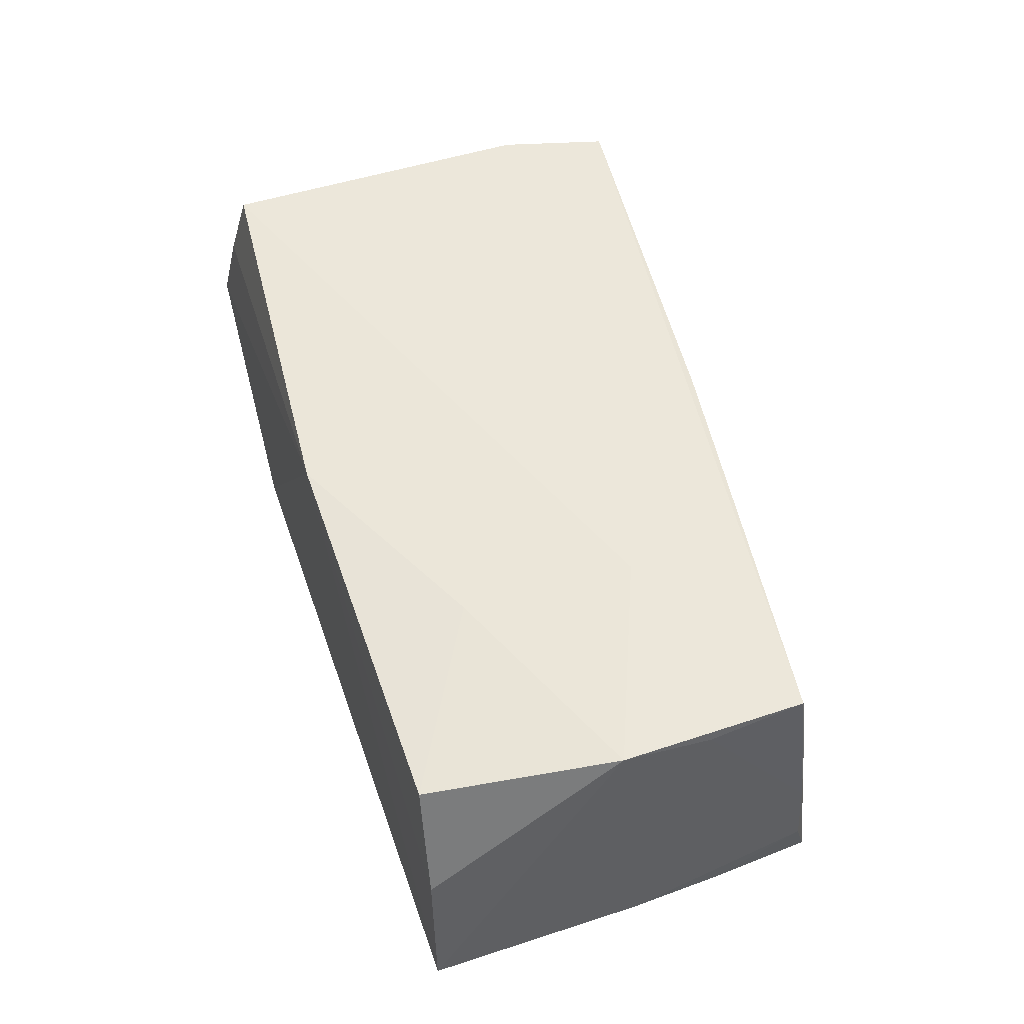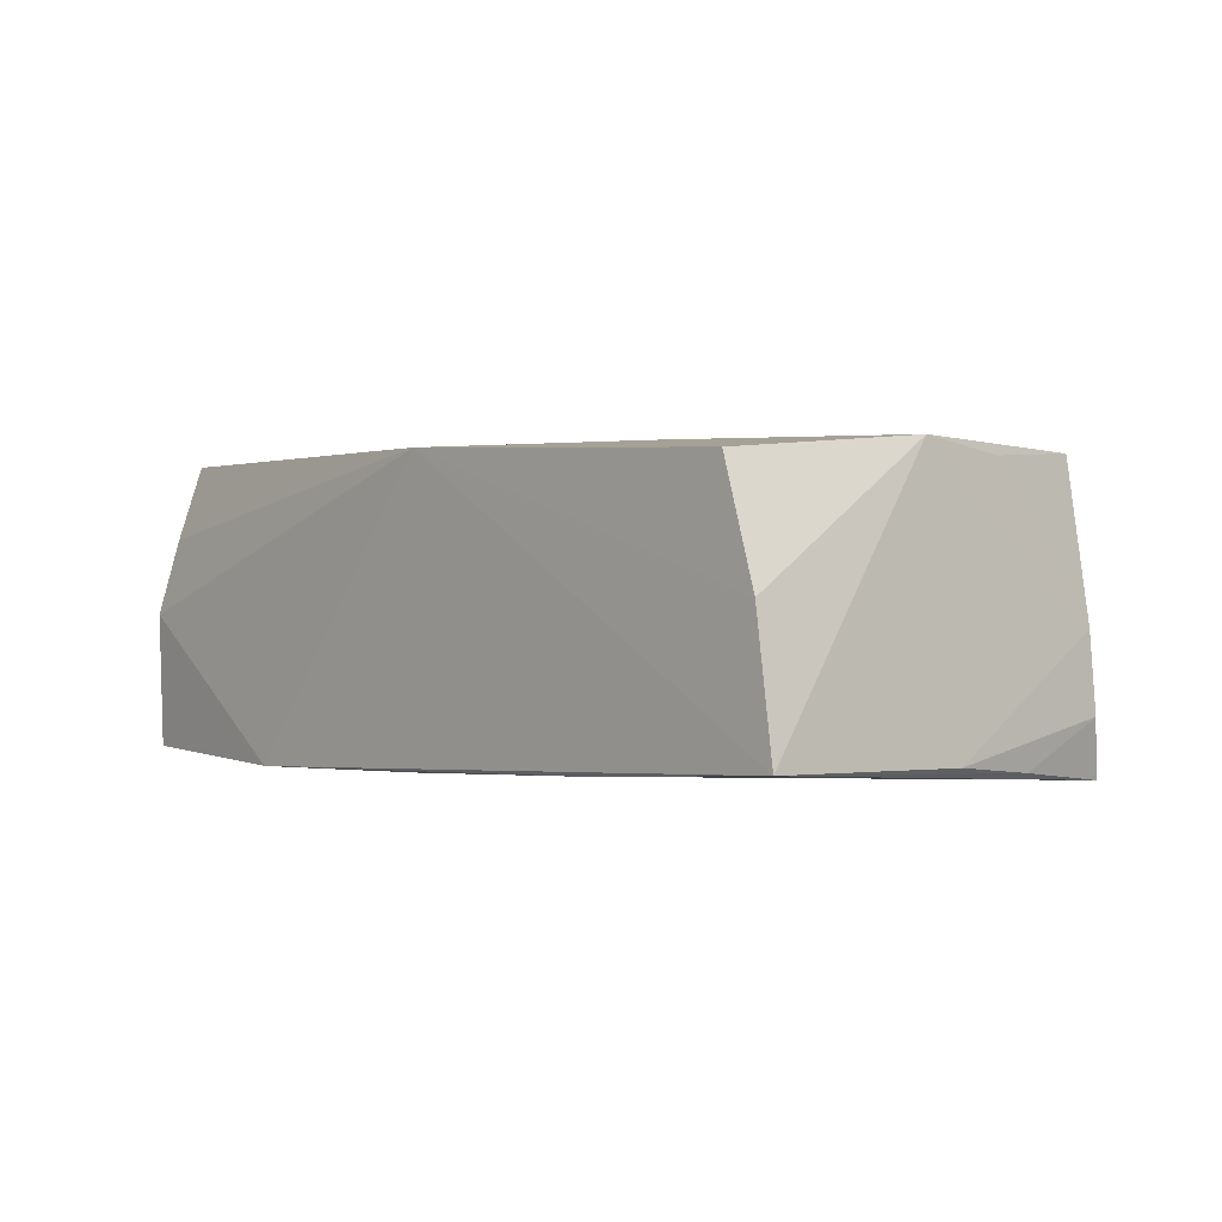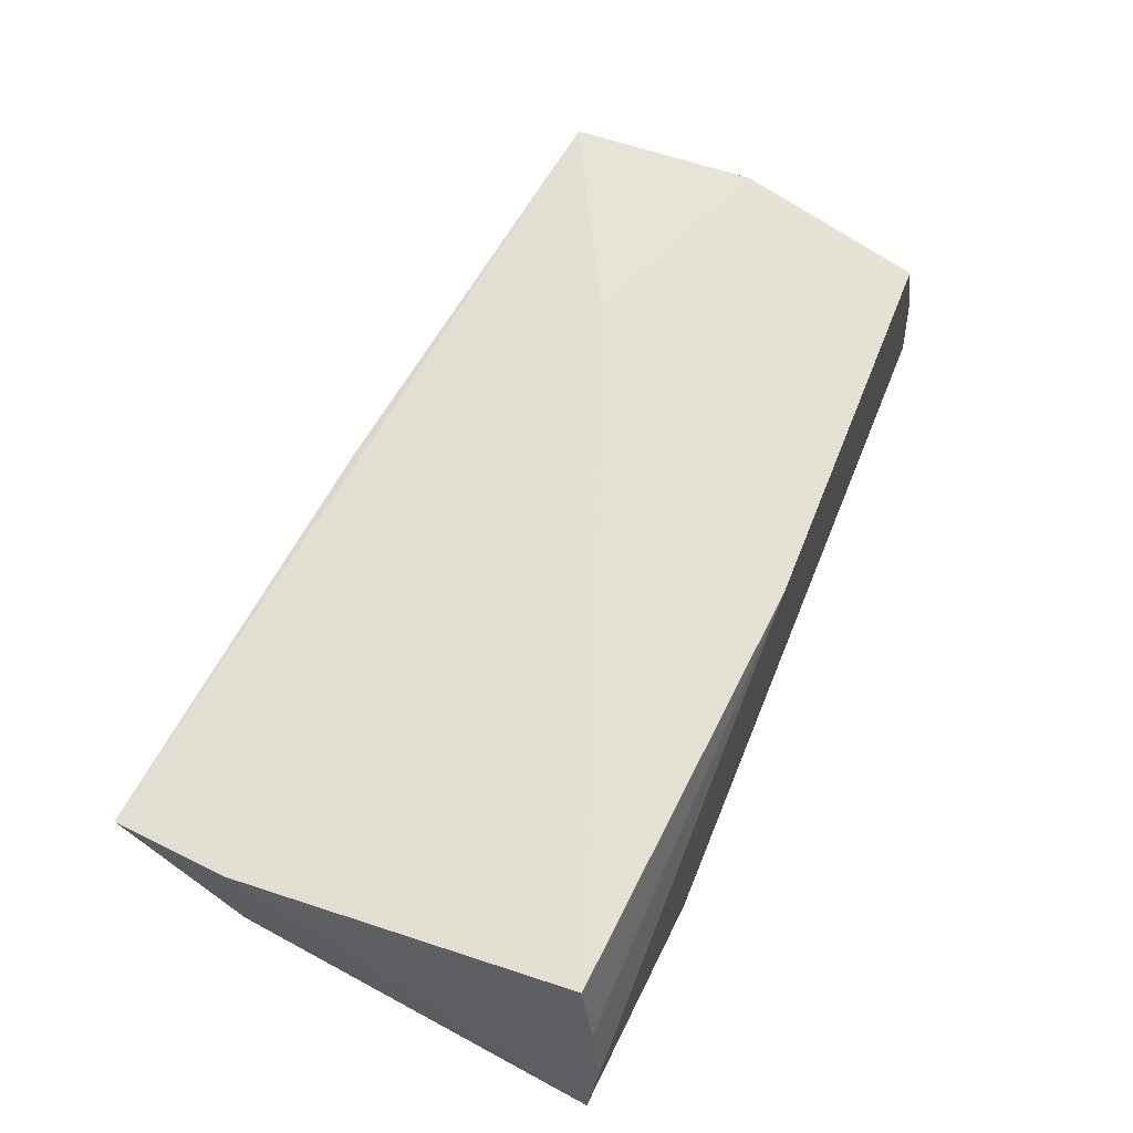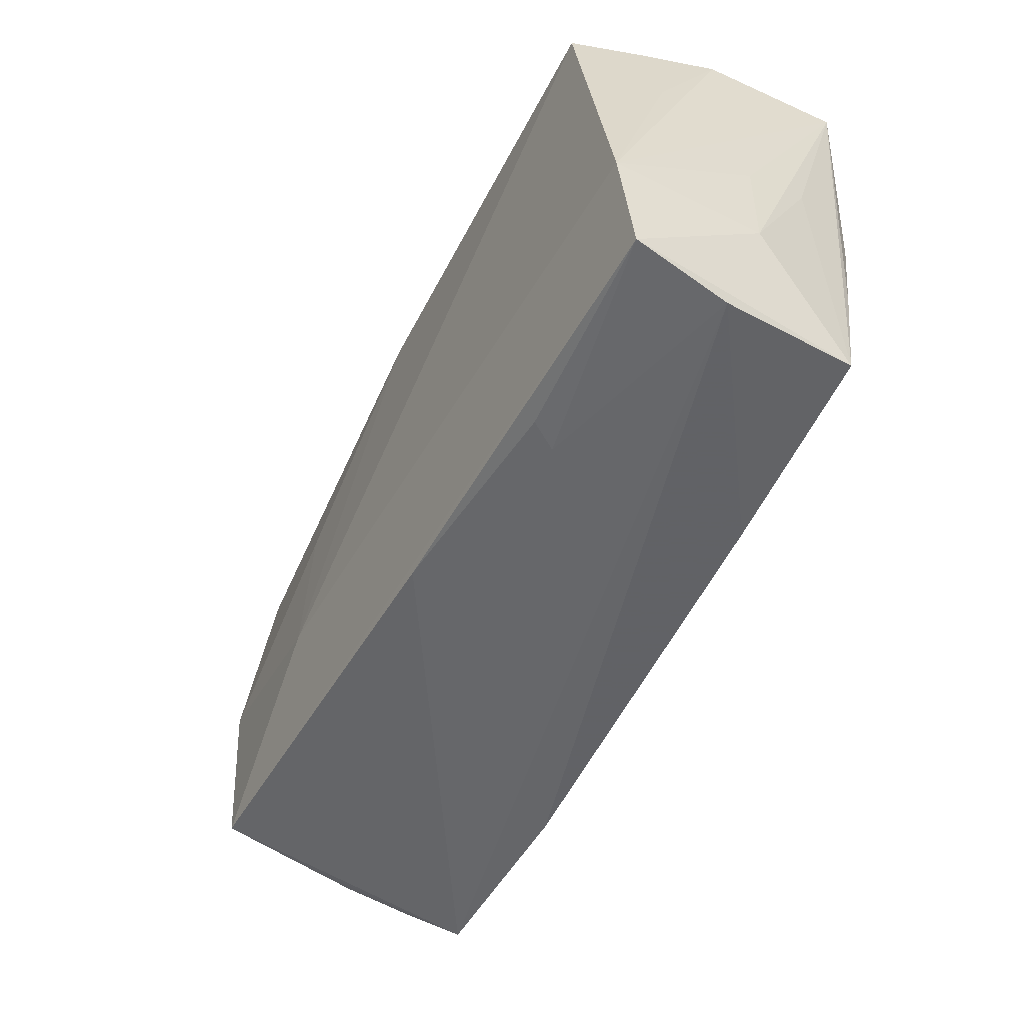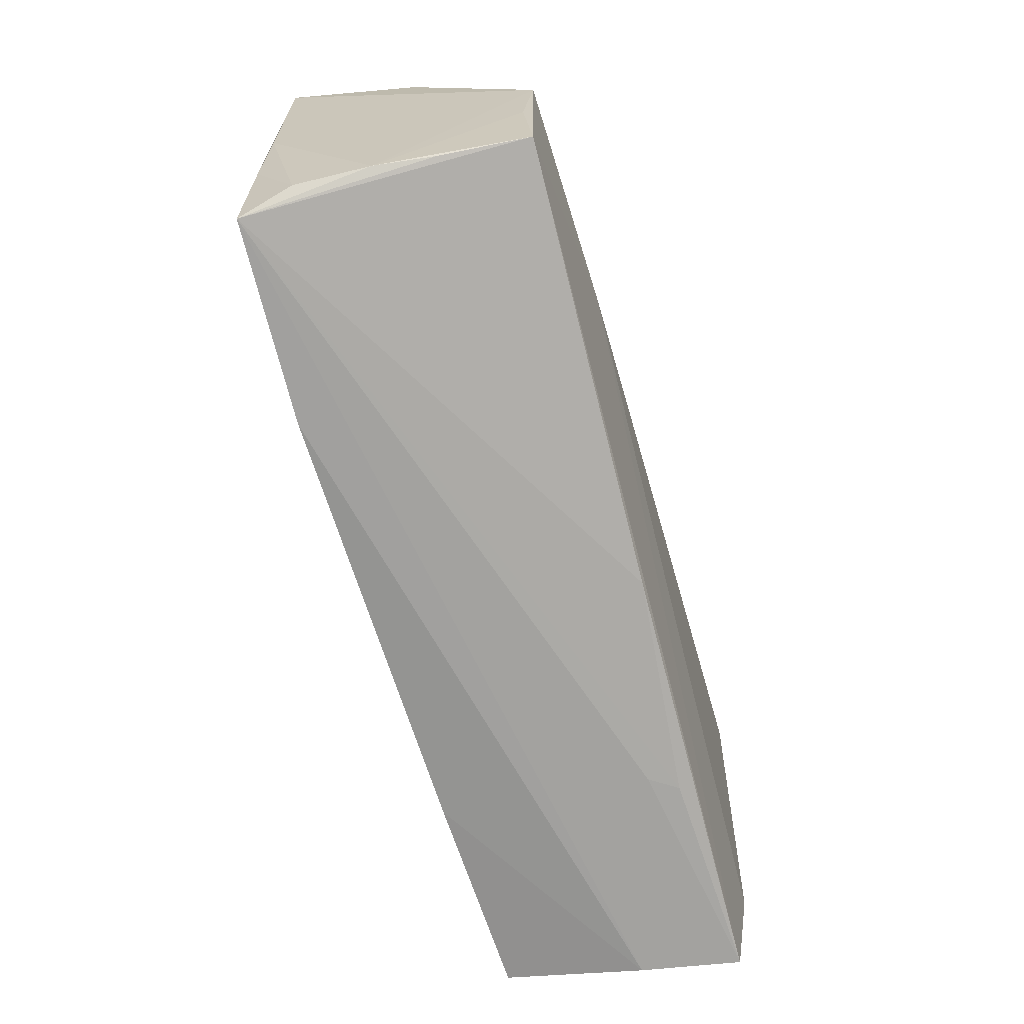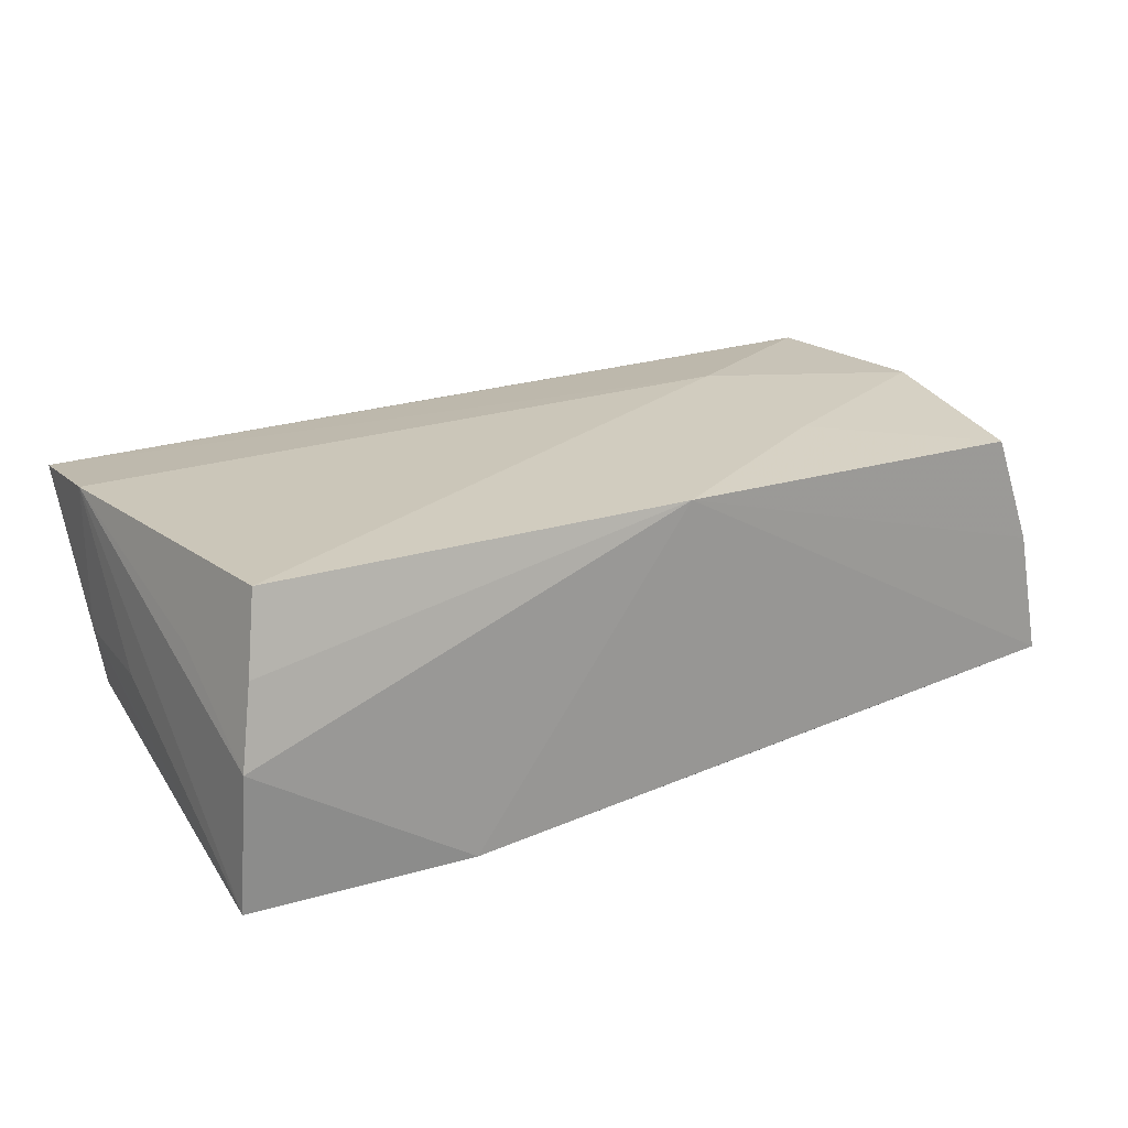
<metadata>
{"format":"obj","ext":"obj","renderer":"f3d","projection":"perspective","resolution":1024,"background":"white","views":[{"elev":51.3,"azim":-106.0,"up":"+Z"},{"elev":0.1,"azim":-128.0,"up":"+Z"},{"elev":65.5,"azim":114.9,"up":"+Z"},{"elev":-54.4,"azim":62.7,"up":"+Y"},{"elev":-70.3,"azim":-74.3,"up":"+Y"},{"elev":23.0,"azim":149.3,"up":"+Z"}]}
</metadata>
<code>
v -0.05287 0.0007359 0.01705
v -0.05283 -0.02273 -0.001358
v -0.05551 -0.001319 -0.01426
v 0.05083 0.02801 -0.0001226
v 0.02271 -0.02675 -0.01533
v 0.05163 0.02712 -0.01637
v 0.05163 -0.002231 -0.001612
v -0.004121 0.01172 -0.01716
v -0.05446 0.02368 0.001604
v 0.04762 -0.01288 -0.01555
v 0.04713 0.02415 0.01794
v 0.02487 0.02783 -0.01734
v 0.04688 -0.0268 -0.0141
v -0.02839 -0.008125 0.01806
v -0.0497 0.02335 0.01502
v -0.05217 -0.009861 0.01553
v -0.05323 -0.02322 -0.01023
v 0.05143 -0.0155 0.0161
v 0.04859 -0.0295 0.002349
v -0.003403 0.02506 -0.01657
v 0.05099 0.0004729 -0.009239
v 0.05049 0.01314 0.007934
v 0.05134 -0.01573 -0.001425
v 0.02631 -0.02843 0.0127
v 0.05067 -0.02951 0.01411
v -0.05728 0.0241 -0.01371
v 0.02411 -0.02853 0.009419
v -0.02799 -0.02608 -0.01734
v -0.03032 0.02472 -0.01535
v -0.05167 -0.02517 -0.0168
v 0.04749 -0.0002584 -0.01734
v -0.05188 -0.02238 0.00577
v -0.05393 -0.01223 -0.01535
v 0.04895 0.02628 0.009028
v -0.003154 0.02583 0.0175
v -0.05094 -0.02137 0.01627
v -0.02821 0.01241 0.01746
v 0.0007193 -0.02637 0.0149
f 7 6 18
f 18 6 4
f 4 6 12
f 14 18 11
f 26 1 9
f 9 1 15
f 31 12 6
f 31 13 5
f 25 18 14
f 14 1 36
f 36 25 14
f 38 25 36
f 36 30 38
f 22 18 4
f 4 34 22
f 22 11 18
f 34 11 22
f 14 11 35
f 35 11 34
f 35 34 4
f 4 12 35
f 35 9 15
f 35 12 26
f 26 9 35
f 21 13 6
f 6 13 10
f 10 31 6
f 13 31 10
f 26 12 29
f 29 30 26
f 12 31 28
f 28 31 5
f 5 13 19
f 13 25 19
f 19 28 5
f 30 28 19
f 30 19 27
f 27 19 25
f 2 3 17
f 17 30 2
f 2 1 26
f 26 3 2
f 15 1 37
f 37 35 15
f 37 1 14
f 14 35 37
f 23 25 13
f 13 21 23
f 7 18 23
f 18 25 23
f 23 6 7
f 23 21 6
f 33 30 17
f 17 3 33
f 26 30 33
f 33 3 26
f 12 28 8
f 8 28 30
f 24 25 38
f 24 27 25
f 38 30 24
f 30 27 24
f 16 36 1
f 1 2 16
f 16 2 36
f 30 36 32
f 32 2 30
f 36 2 32
f 30 29 20
f 20 8 30
f 20 29 12
f 12 8 20

</code>
